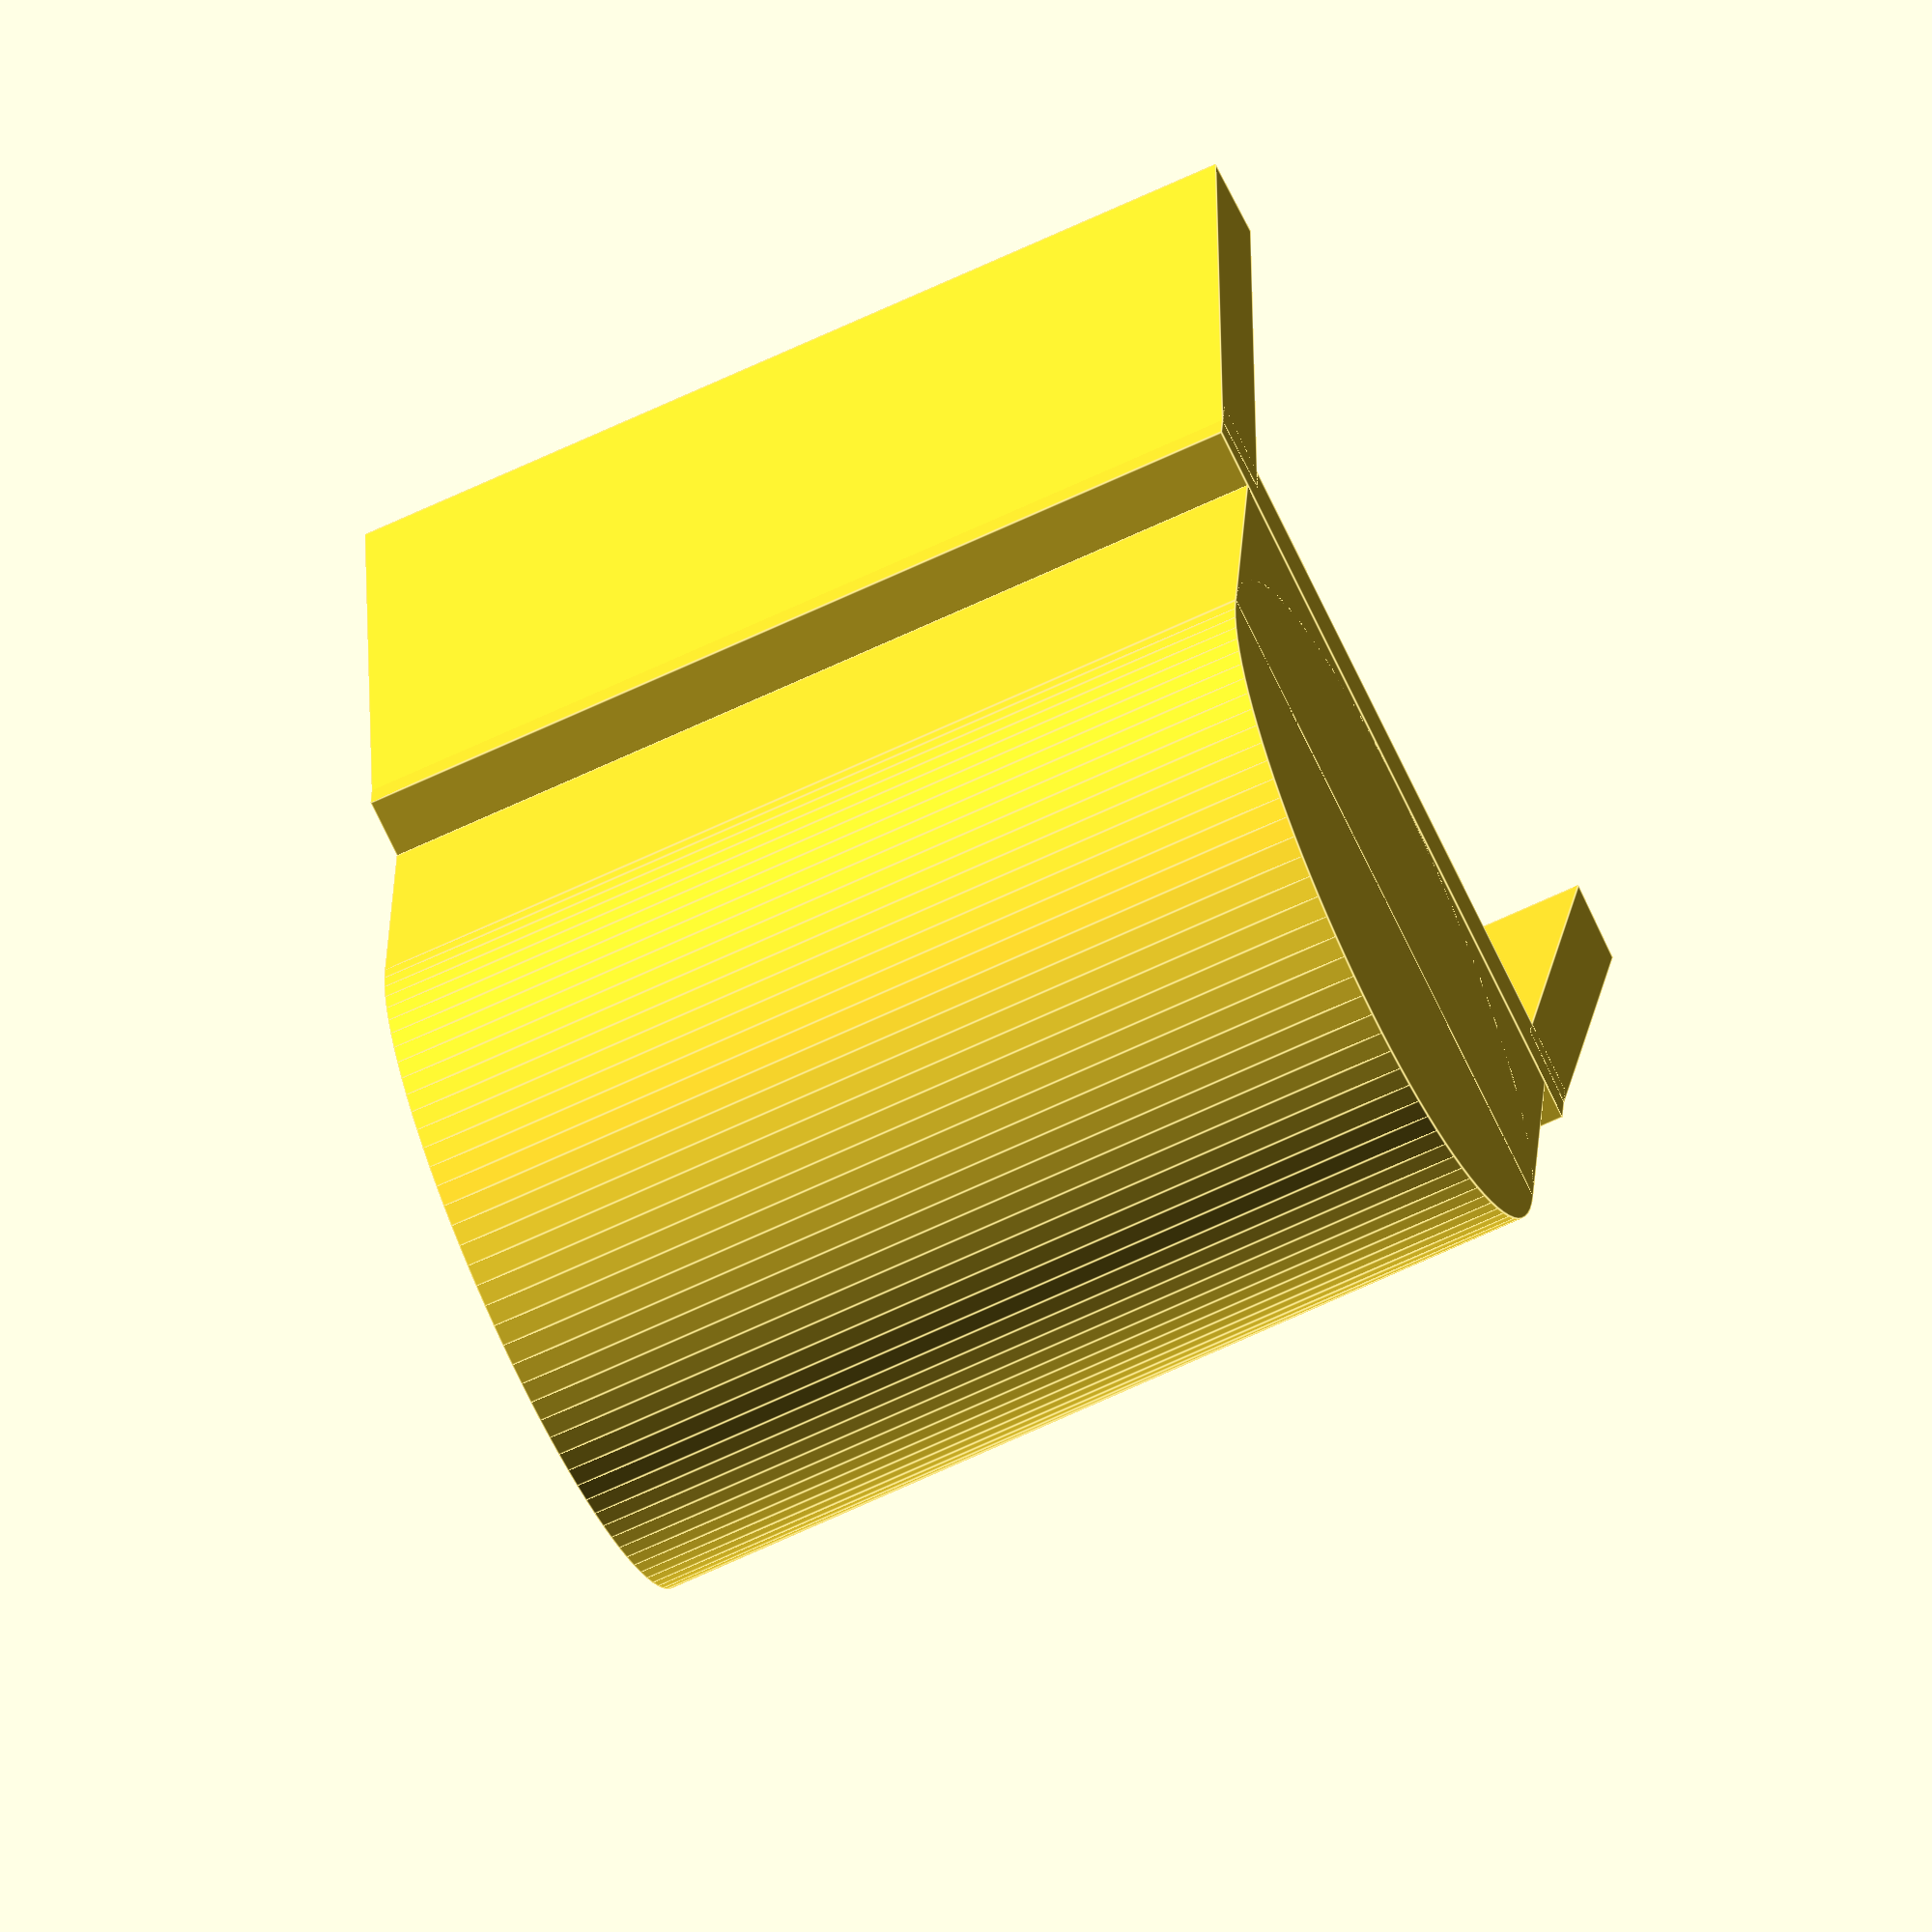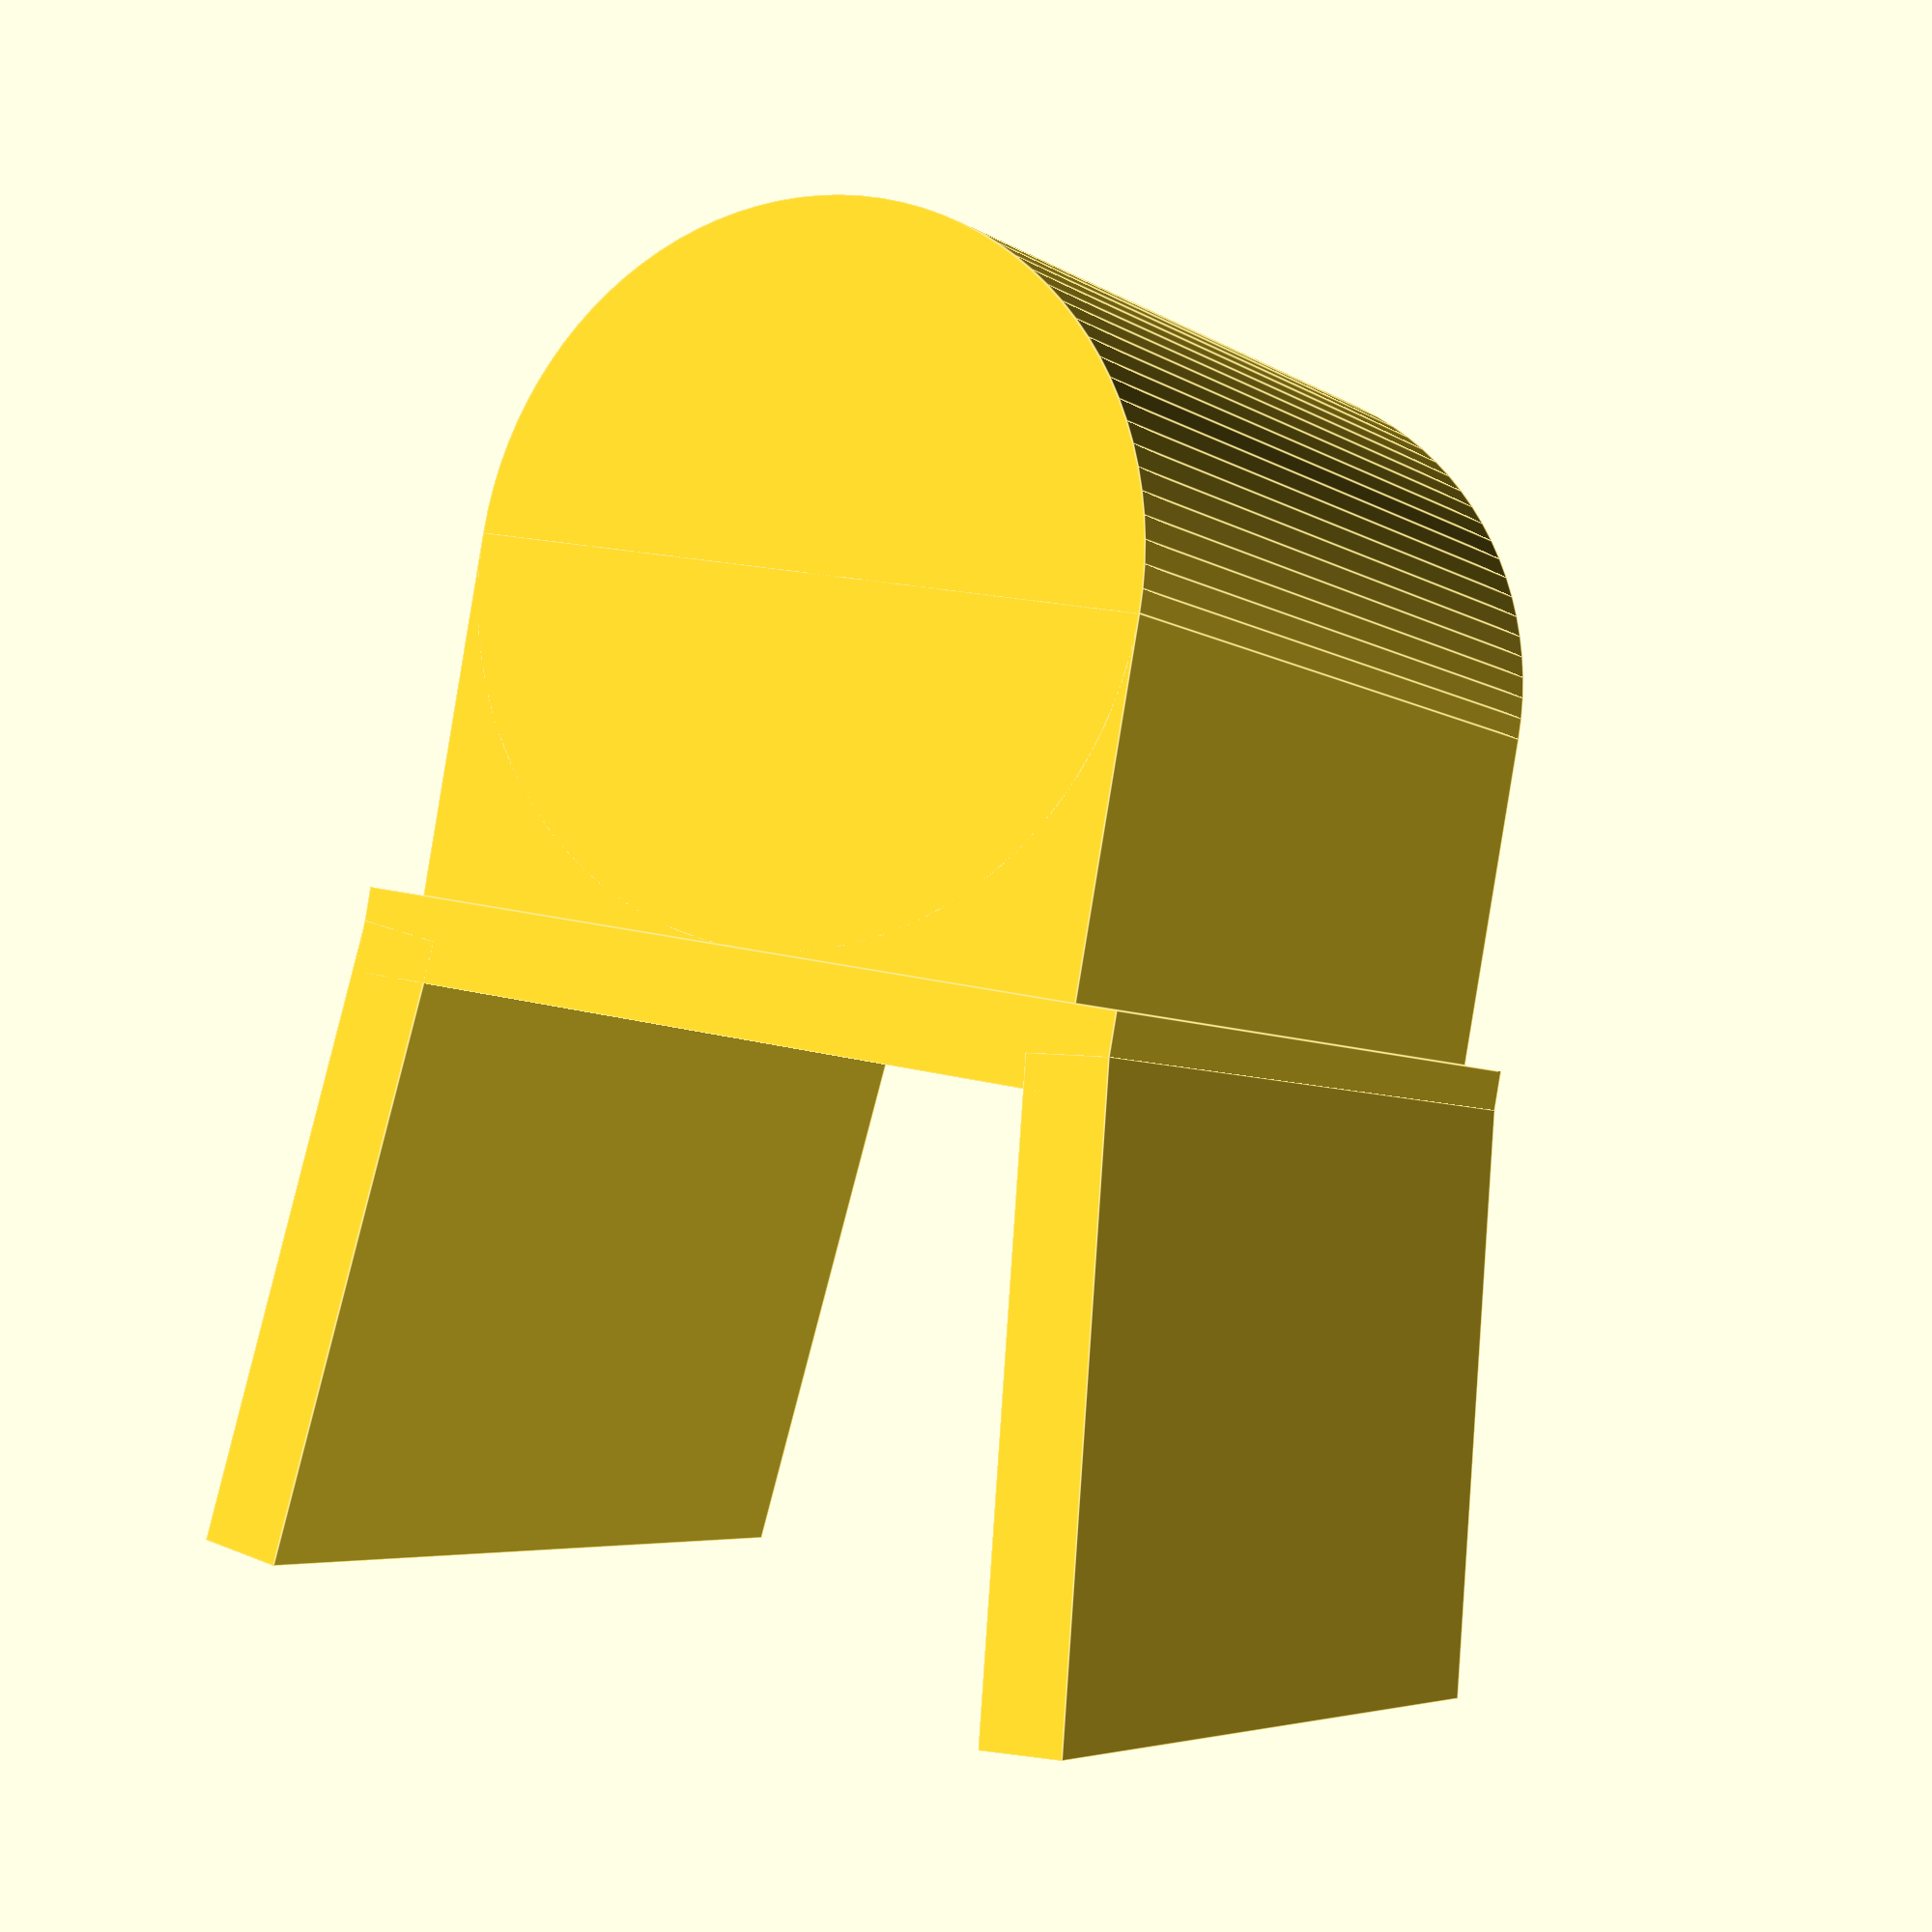
<openscad>
H=23;

union() {
    cylinder(d=17, h=23, $fn=100);
    translate([-8.5, 0, 0]) cube([17, 8.5, H]);
    translate([-9.5, 8.5, 0]) cube([19.5, 2, H]);
    translate([-9.5, 9.5, 0]) rotate([0, 0, 6.1]) cube([2, 15, H]);
    translate([8, 9.5, 0]) rotate([0, 0, -6.1]) cube([2, 15, H]);
}
</openscad>
<views>
elev=246.5 azim=175.4 roll=64.6 proj=o view=edges
elev=4.9 azim=190.5 roll=27.1 proj=p view=edges
</views>
